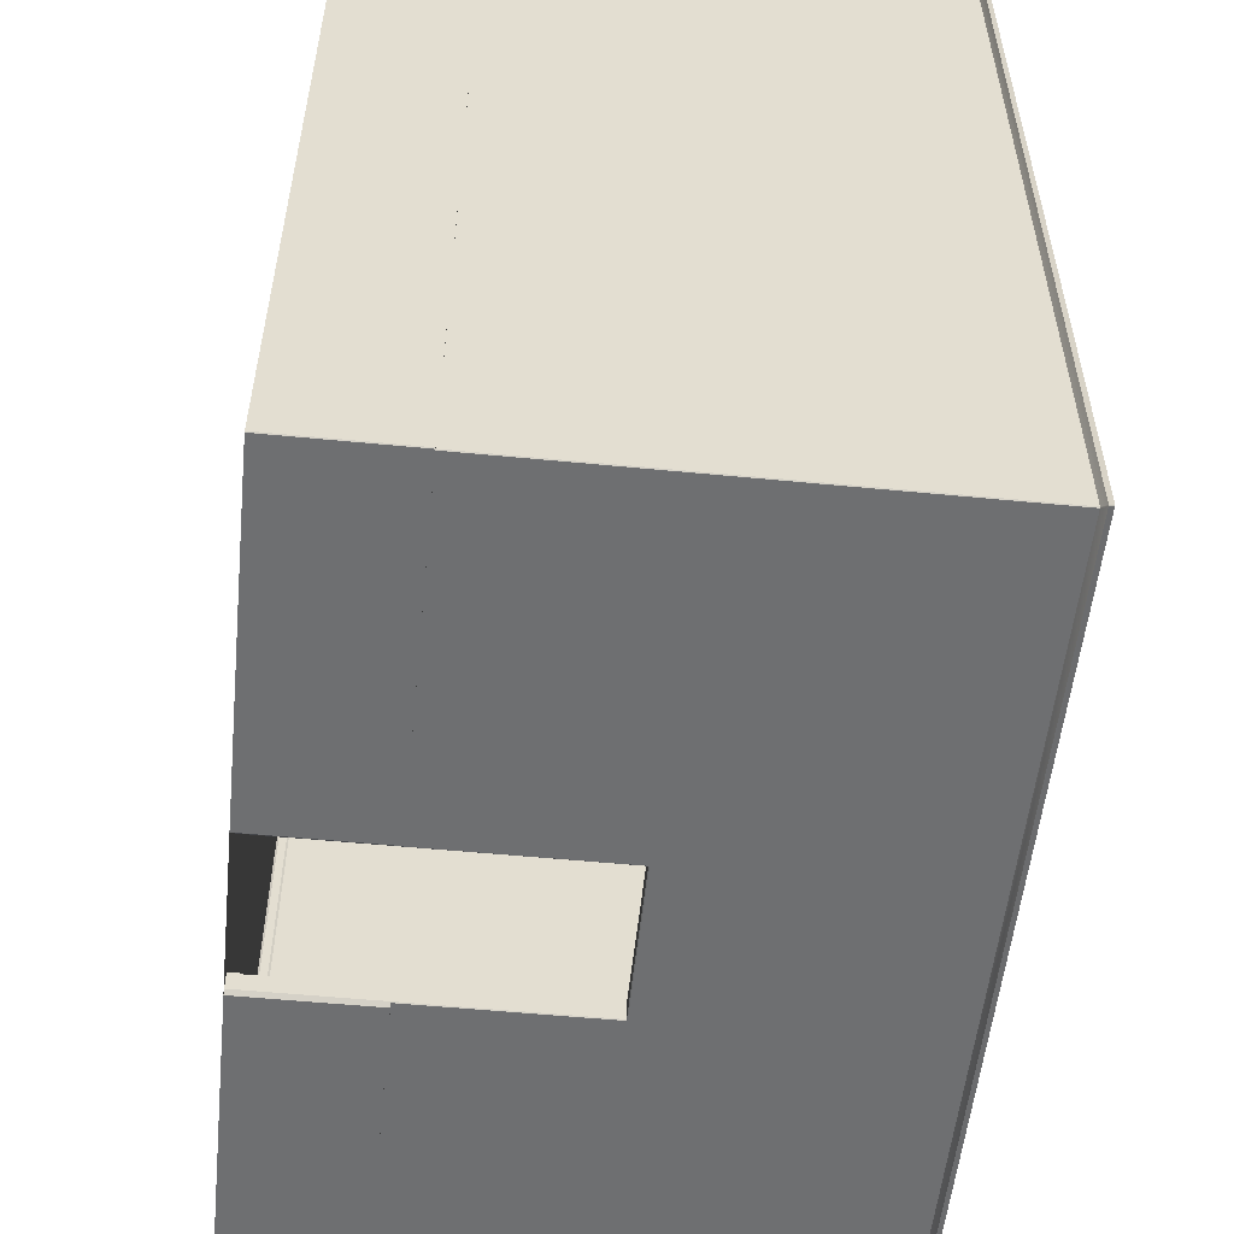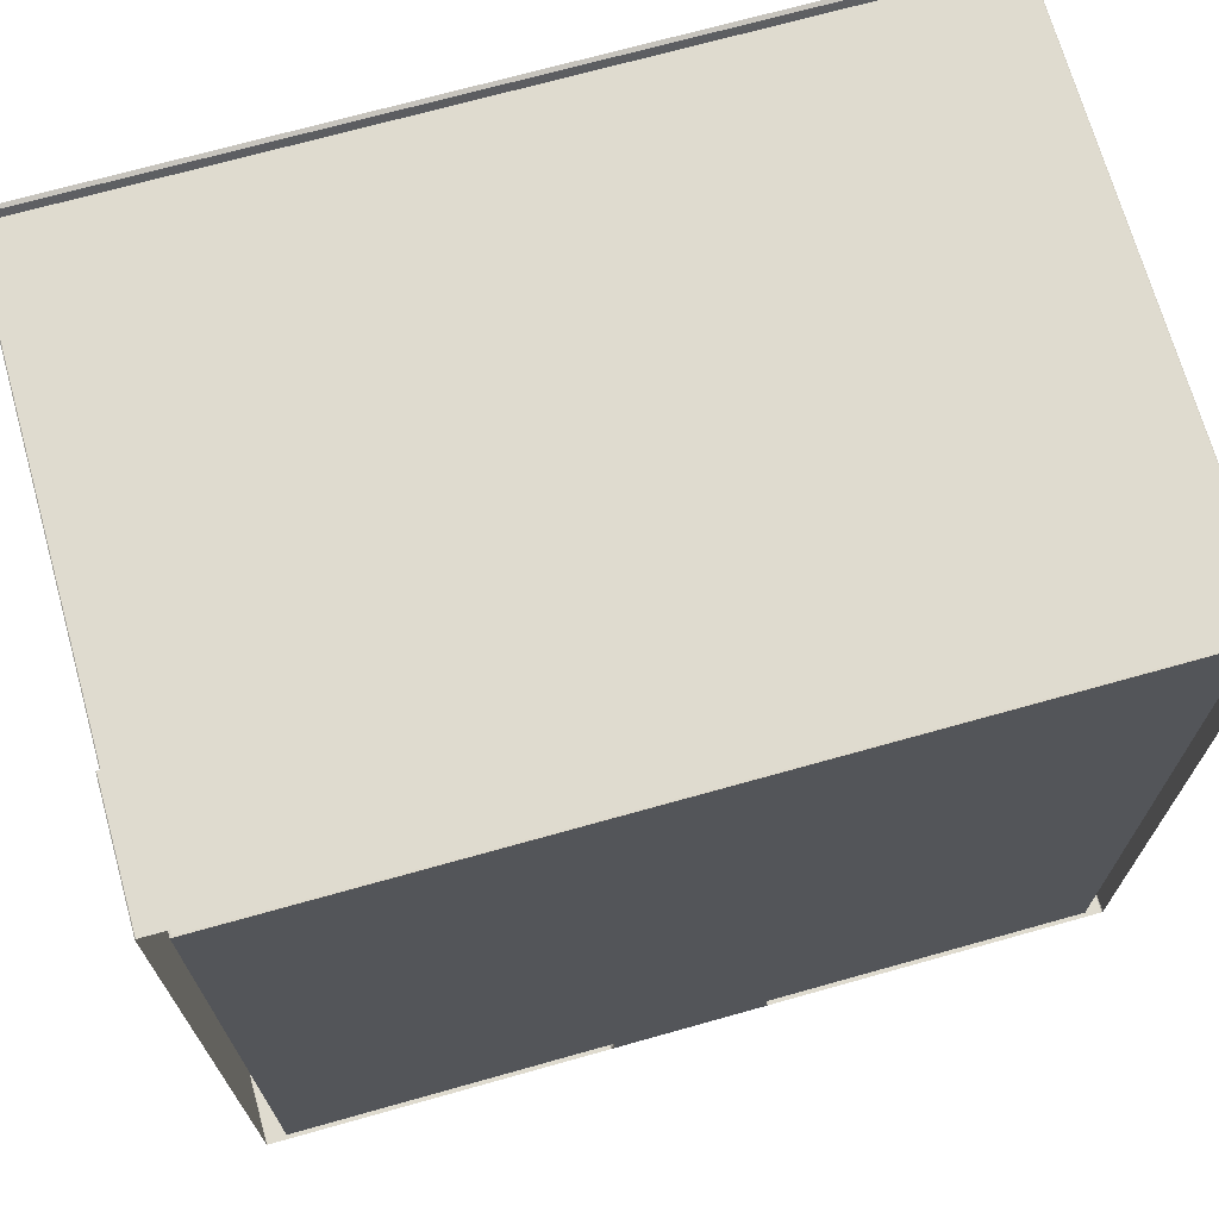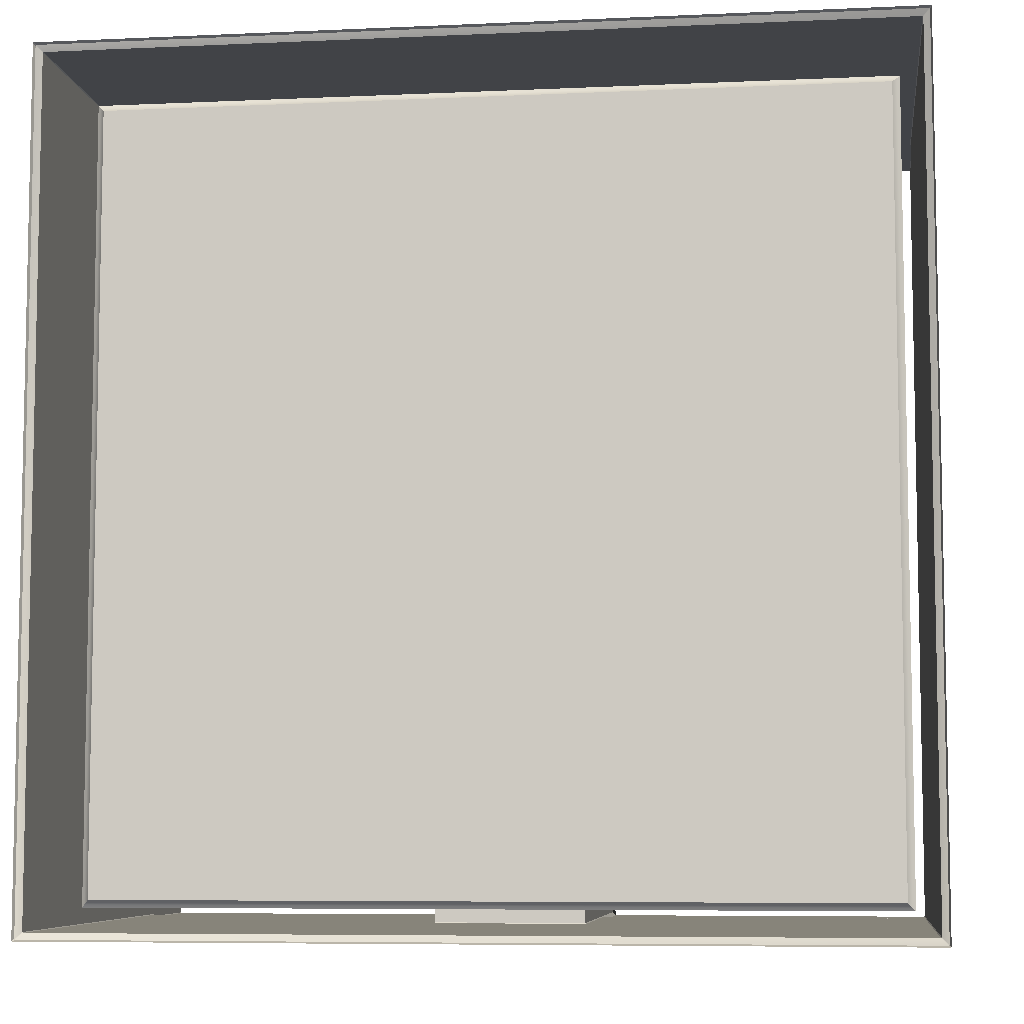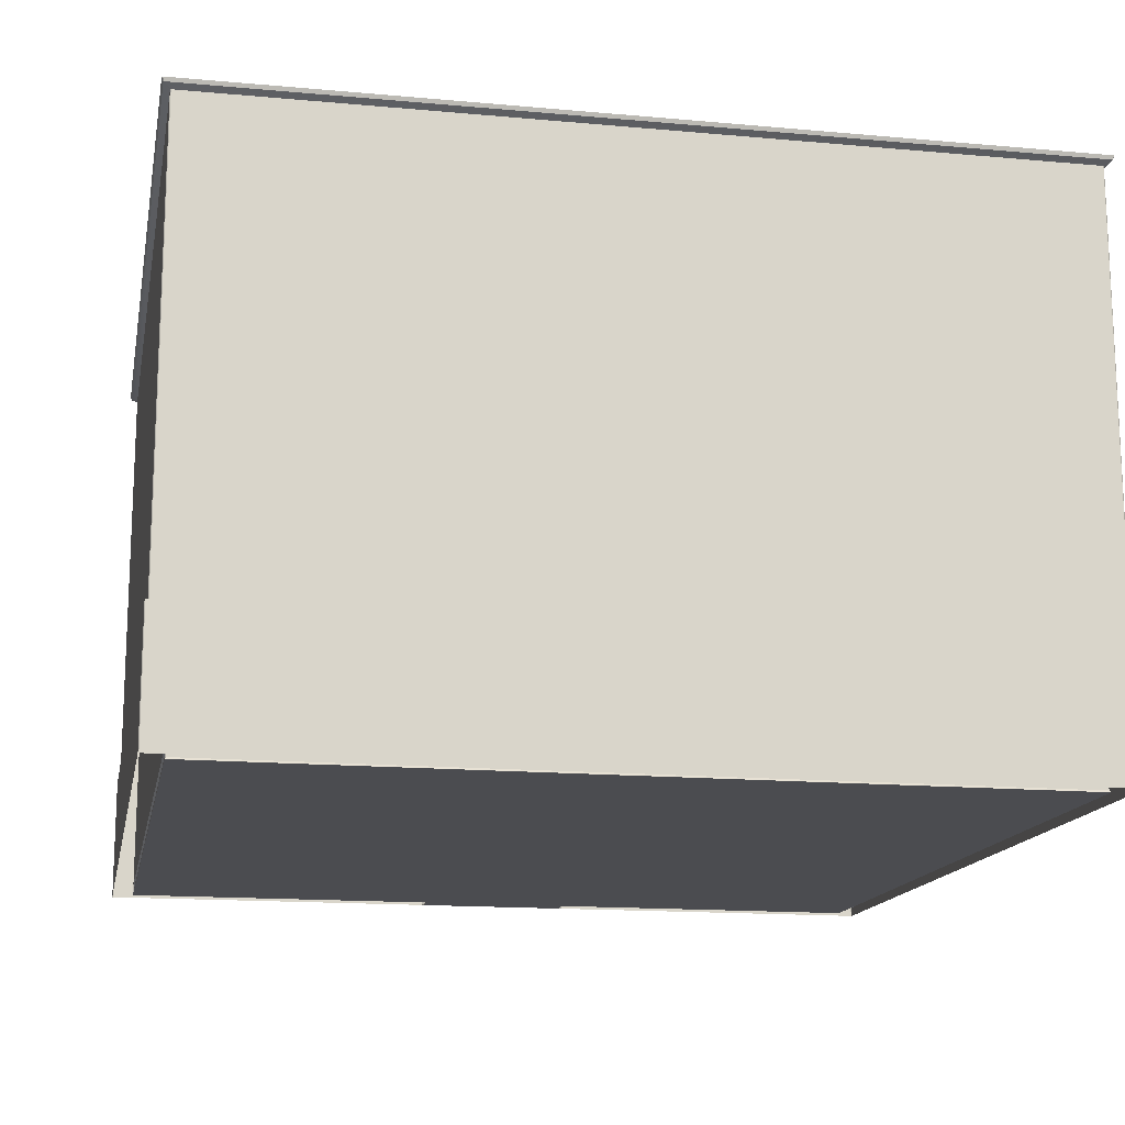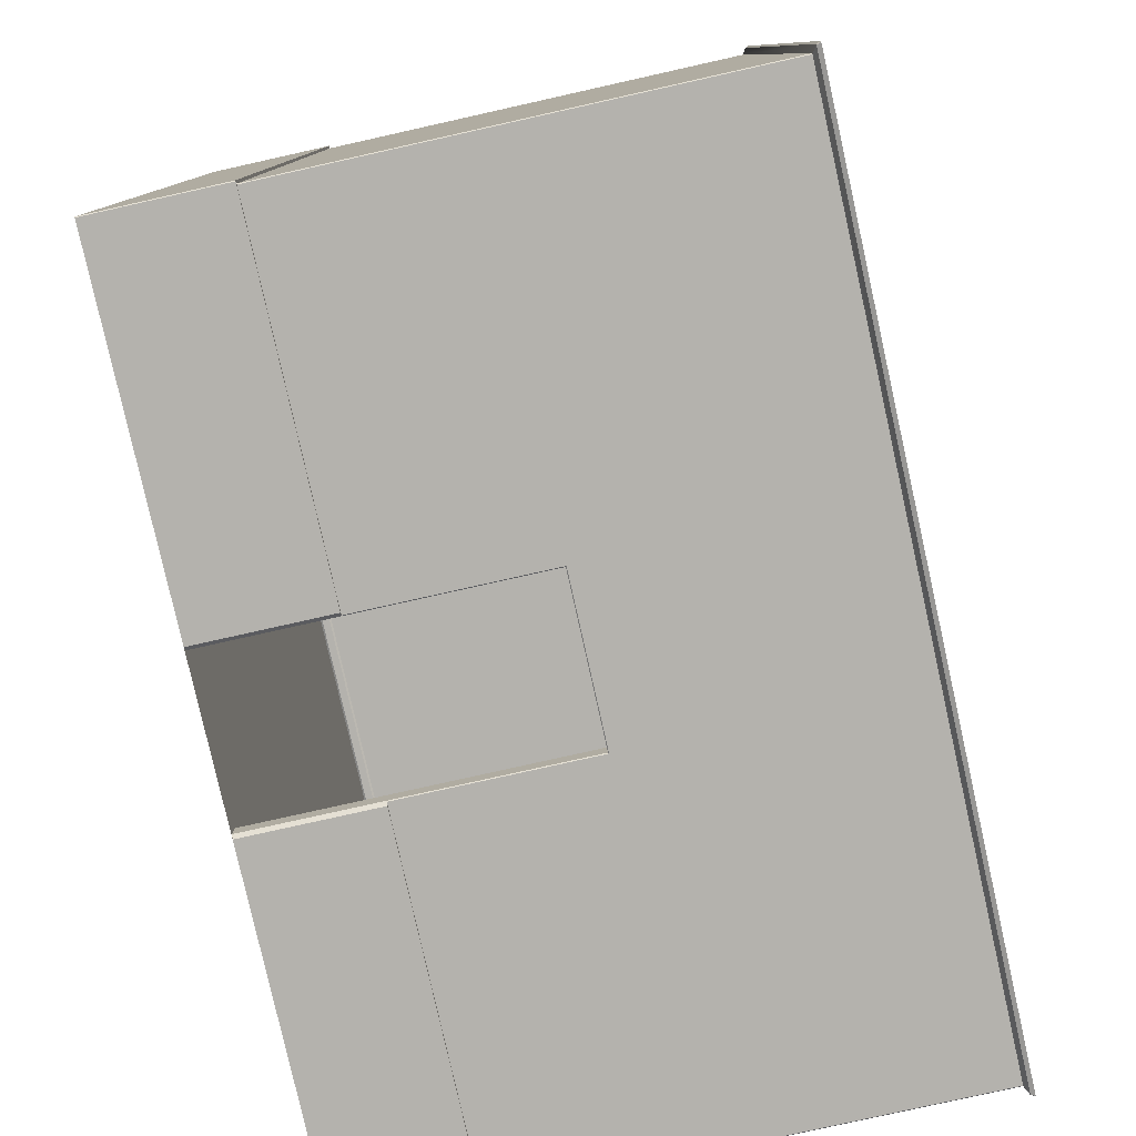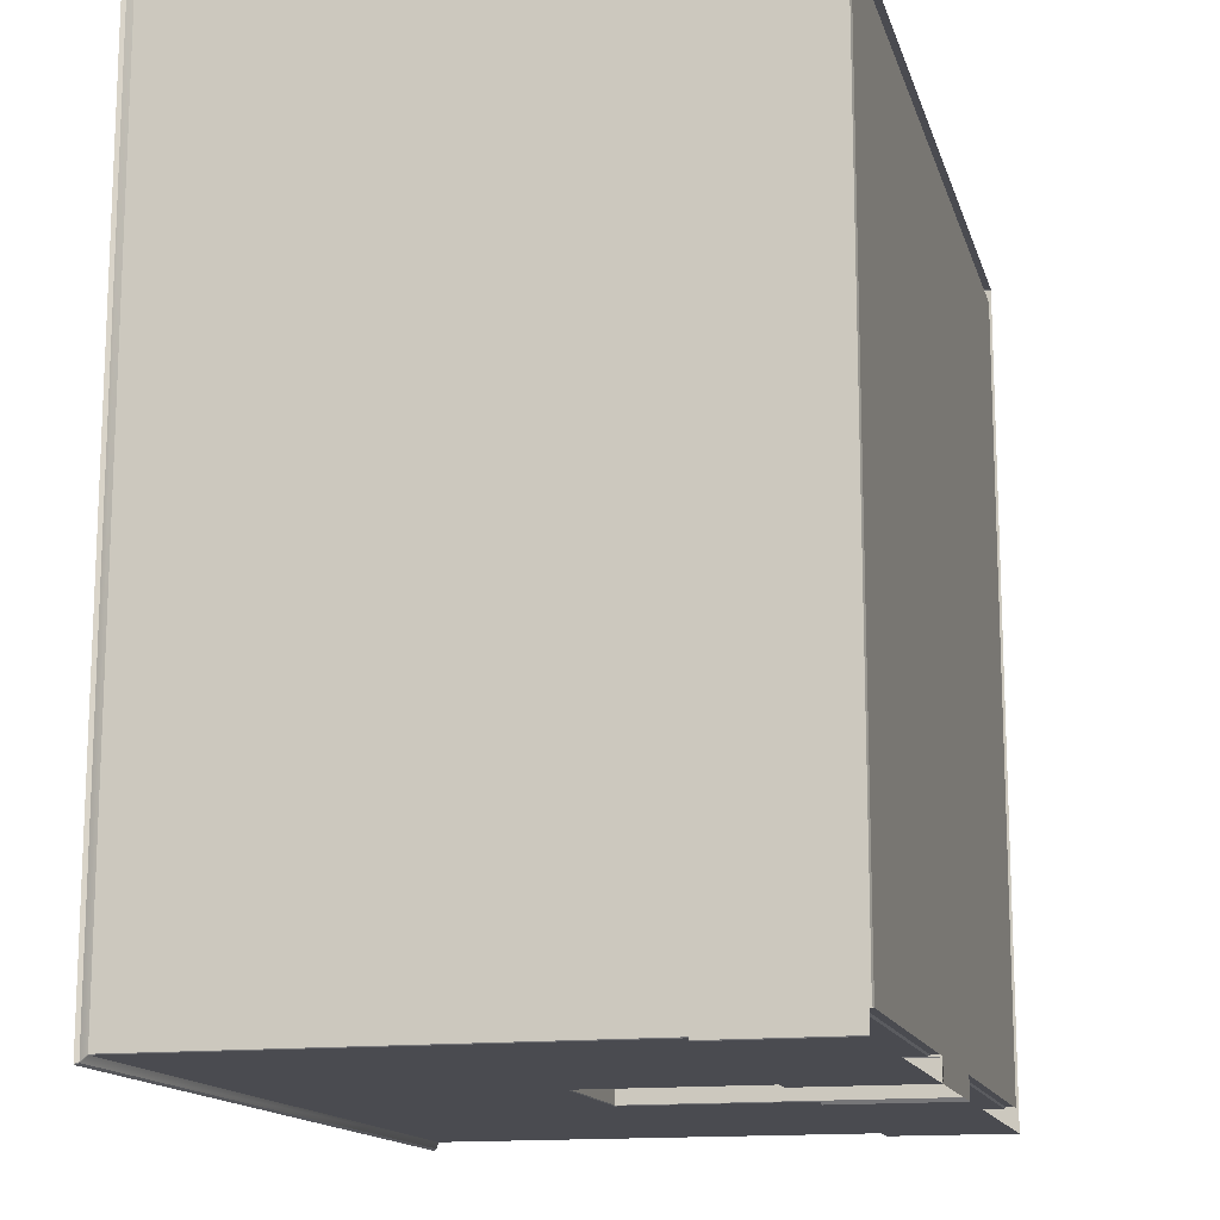
<metadata>
{"format":"obj","ext":"obj","renderer":"f3d","projection":"perspective","resolution":1024,"background":"white","views":[{"elev":-54.6,"azim":84.1,"up":"+Z"},{"elev":70.3,"azim":-15.7,"up":"+Z"},{"elev":-7.0,"azim":-172.5,"up":"+Z"},{"elev":-15.2,"azim":-10.9,"up":"+Y"},{"elev":-79.6,"azim":102.6,"up":"+Z"},{"elev":-14.5,"azim":-75.6,"up":"+Z"}]}
</metadata>
<code>
o Plane.012
v 10.5 0.3 10.5
v 10.5 0.3 -10.5
v -10.5 0.3 10.5
v 10.5 0 10.5
v 10.5 0 -10.5
v -10.5 0 10.5
v -2.02 0.3 -10.5
v 2.02 0.3 -10.5
v -2.02 8.02 -10.5
v -2 8 -10.52
v 2 8 -10.52
v 2.02 8.02 -10.5
v -2.02 3.3 -11
v 2.02 3.3 -11
v -2 8 -10.98
v -2.02 8.02 -11
v 2.02 8.02 -11
v 2 8 -10.98
v -2 0 -10.52
v -2.02 0 -10.5
v 2.02 0 -10.5
v 2 0 -10.52
v -2.02 0 -11
v -2 0 -10.98
v 2 0 -10.98
v 2.02 0 -11
v 10.98 3.3 -11
v 11 3.3 -10.98
v 11 15 -10.98
v 10.98 15 -11
v -11 3.3 10.98
v -11 15 10.98
v 10.98 3.3 11
v 11 3.3 10.98
v 10.98 15 11
v 11 15 10.98
v -10.98 3.3 -11
v -11 15 -10.98
v 10.5 11.8 10.5
v 10.3 12 10.3
v 10.42 11.86 10.42
v 10.36 11.92 10.36
v 10.3 12 -10.3
v 10.5 11.8 -10.5
v 10.36 11.92 -10.36
v 10.42 11.86 -10.42
v -10.42 11.86 10.42
v -10.5 11.8 -10.5
v -2.02 0.25 -10.46
v -2.02 0.05 -10.46
v 10.46 0.25 10.46
v 10.46 0.05 10.46
v 10.46 0.25 -10.46
v 10.46 0.05 -10.46
v 2.02 0.25 -10.46
v 2.02 0.05 -10.46
v 11.05 3.3 -11.07
v 11.07 3.3 -11.05
v 11.07 0 -11.05
v 11.05 0 -11.07
v 2.091 3.3 -11.07
v 2.091 0 -11.07
v -2.091 0 -11.07
v -2.091 3.3 -11.07
v -11.07 3.3 -11.05
v -11.05 0 -11.07
v -11.07 3.3 11.05
v -11.05 3.3 11.07
v -11.07 0 11.05
v -11.05 0 11.07
v 11.05 3.3 11.07
v 11.07 3.3 11.05
v 11.05 0 11.07
v 11.07 0 11.05
v 11.2 15.2 -11.18
v 11.18 15.2 -11.2
v -11.18 15.2 11.2
v 11.18 15.2 11.2
v 11.2 15.2 11.18
v -11.2 15.2 -11.18
v 11.16 15.1 11.14
v 11.14 15.1 11.16
v 11.14 15.1 -11.16
v 11.16 15.1 -11.14
v -11.16 15.1 -11.14
v -10.5 0.3 -10.5
v -10.5 0 -10.5
v -11 3.3 -10.98
v -10.98 15 -11
v -10.98 3.3 11
v -10.98 15 11
v -10.5 11.8 10.5
v -10.3 12 10.3
v -10.36 11.92 10.36
v -10.3 12 -10.3
v -10.42 11.86 -10.42
v -10.36 11.92 -10.36
v -10.46 0.05 -10.46
v -10.46 0.25 -10.46
v -10.46 0.25 10.46
v -10.46 0.05 10.46
v -11.05 3.3 -11.07
v -11.07 0 -11.05
v -11.18 15.2 -11.2
v -11.2 15.2 11.18
v -11.14 15.1 11.16
v -11.16 15.1 11.14
v -11.14 15.1 -11.16
f 54 52 51 53
f 10 15 18 11
f 89 30 17 16
f 18 25 22 11
f 28 34 72 58
f 9 12 44 48
f 8 2 44 12
f 44 2 1 39
f 86 7 9 48
f 14 17 30 27
f 37 89 16 13
f 33 90 68 71
f 20 21 22 25 26 62 63 23 24 19
f 2 53 51 1
f 88 37 102 65
f 7 86 99 49
f 70 73 71 68
f 2 8 55 53
f 13 16 15 24 23
f 19 10 9 7 20
f 12 9 10 11
f 54 5 4 52
f 21 8 12 11 22
f 18 15 16 17
f 34 28 29 36
f 14 26 25 18 17
f 19 24 15 10
f 20 7 49 50
f 27 30 29 28
f 90 91 32 31
f 34 36 35 33
f 88 38 89 37
f 90 31 67 68
f 44 39 41 46
f 46 41 42 45
f 45 42 40 43
f 39 92 47 41
f 41 47 94 42
f 42 94 93 40
f 48 44 46 96
f 96 46 45 97
f 97 45 43 95
f 40 93 95 43
f 49 99 98 50
f 87 20 50 98
f 3 6 101 100
f 57 61 14 27
f 35 91 90 33
f 33 71 72 34
f 53 55 56 54
f 21 5 54 56
f 8 21 56 55
f 26 14 61 62
f 57 60 62 61
f 58 59 60 57
f 64 63 66 102
f 103 65 102 66
f 13 23 63 64
f 37 13 64 102
f 70 68 67 69
f 58 57 27 28
f 71 73 74 72
f 84 83 76 75
f 82 81 79 78
f 108 85 80 104
f 107 106 77 105
f 106 82 78 77
f 81 84 75 79
f 83 108 104 76
f 30 89 108 83
f 36 29 84 81
f 91 35 82 106
f 32 91 106 107
f 89 38 85 108
f 35 36 81 82
f 29 30 83 84
f 72 74 59 58
f 92 39 1 3
f 51 100 3 1
f 52 101 100 51
f 101 52 4 6
f 21 20 87 6 4 5
f 31 88 65 67
f 103 69 67 65
f 92 48 96 47
f 47 96 97 94
f 94 97 95 93
f 86 87 98 99
f 32 38 88 31
f 85 107 105 80
f 38 32 107 85
f 48 92 3 86
f 100 99 86 3
f 101 98 99 100
f 98 101 6 87

</code>
